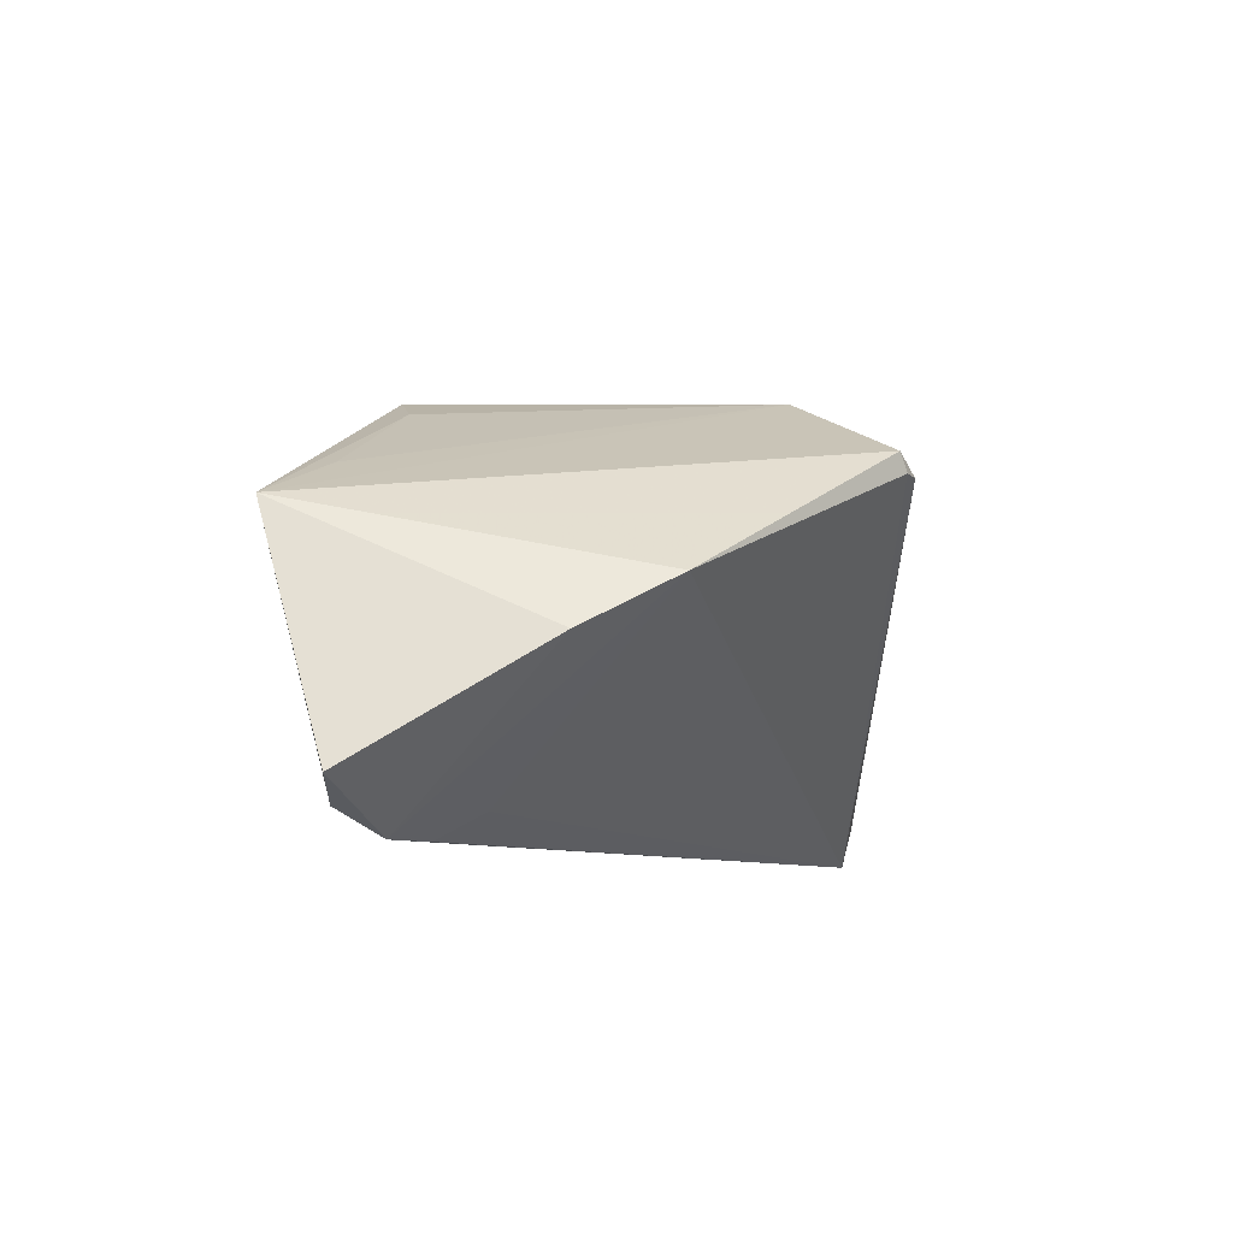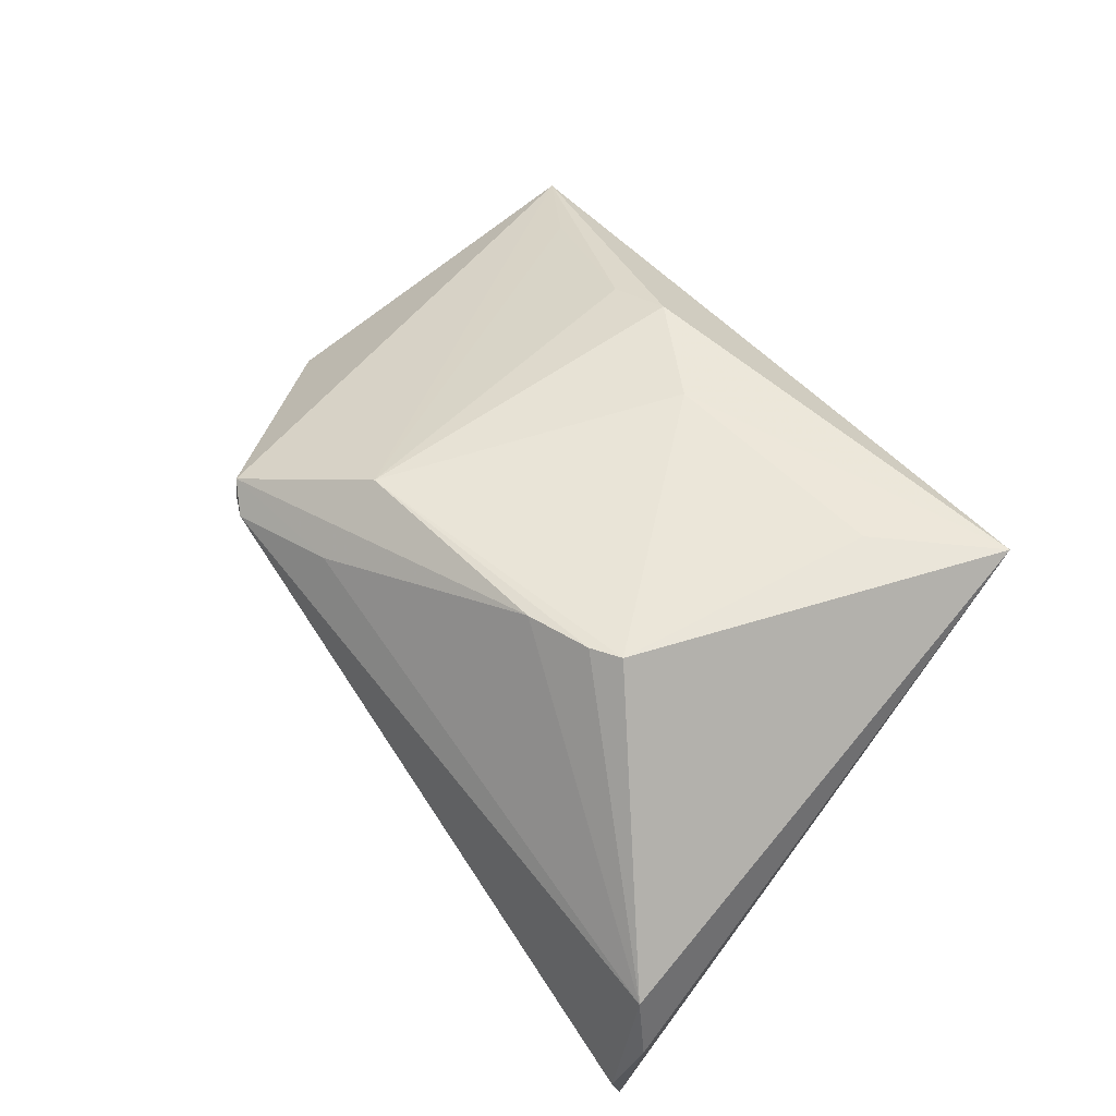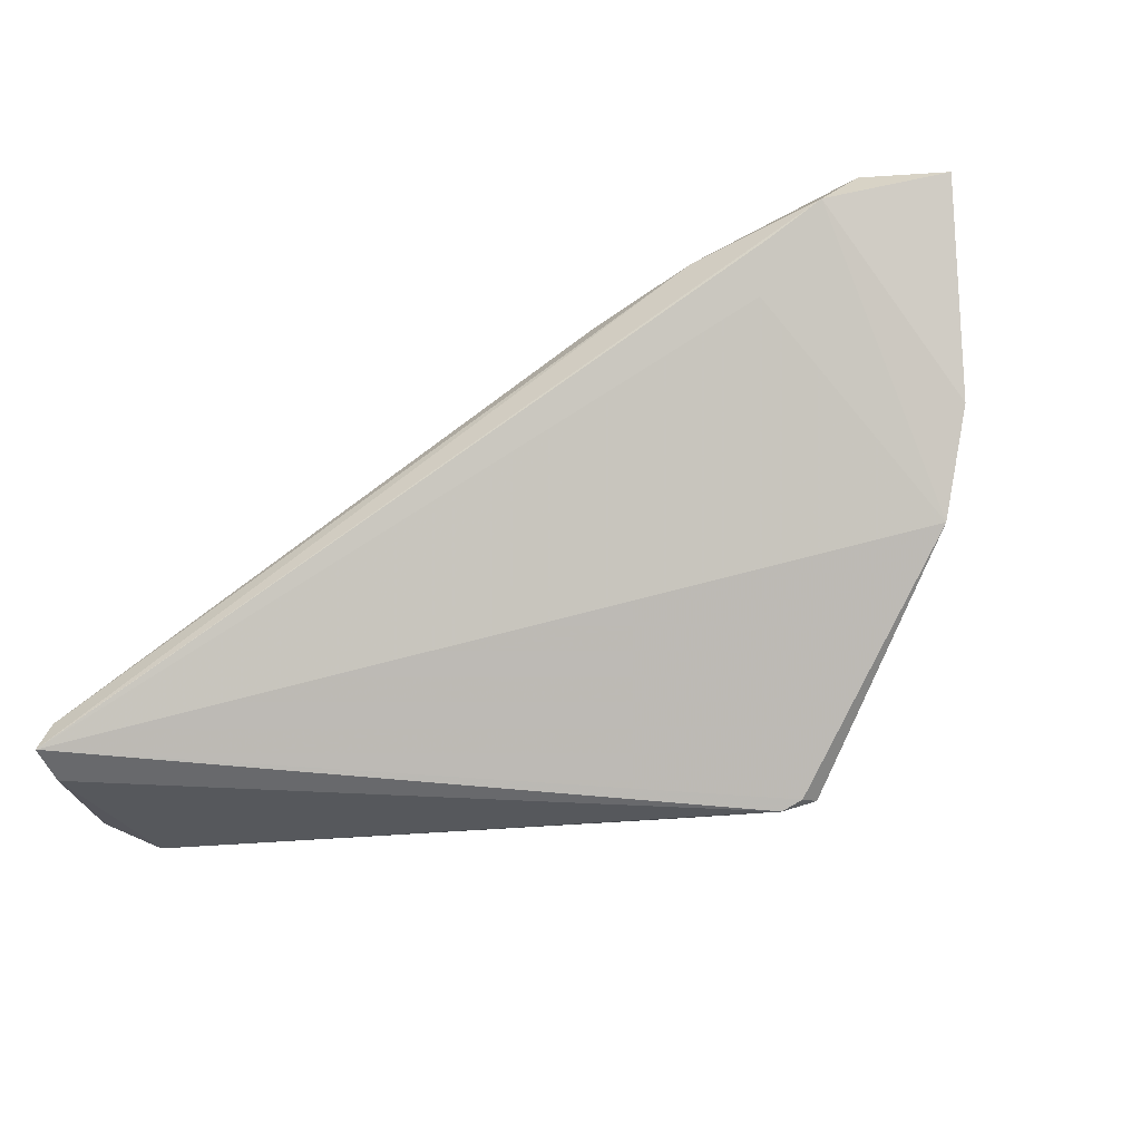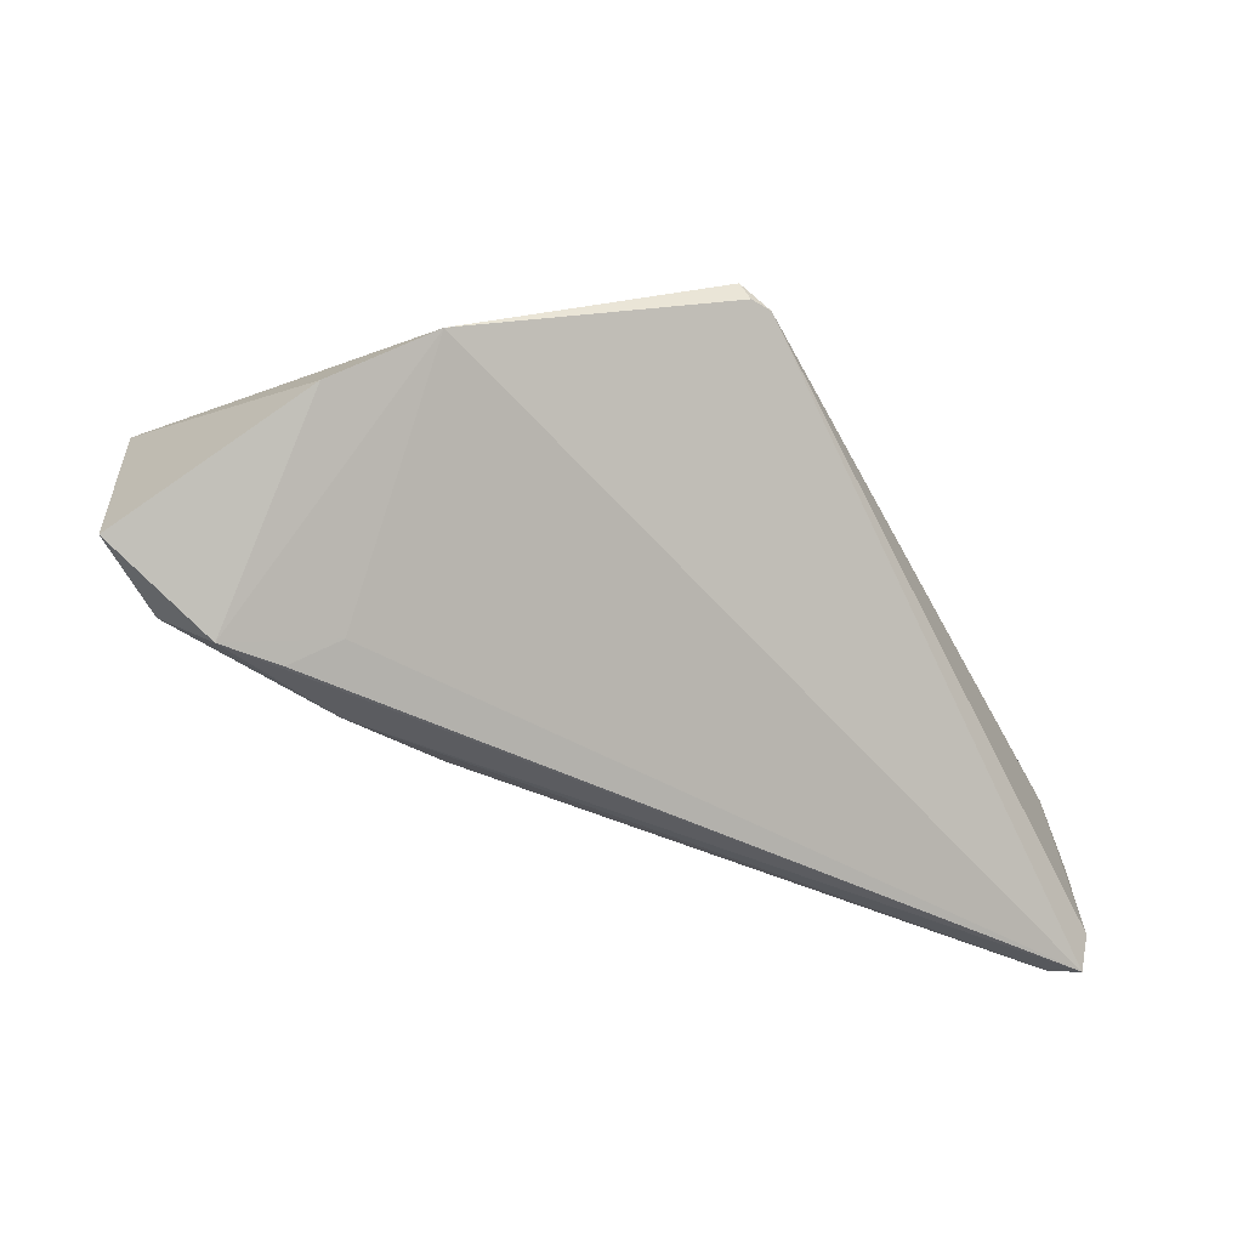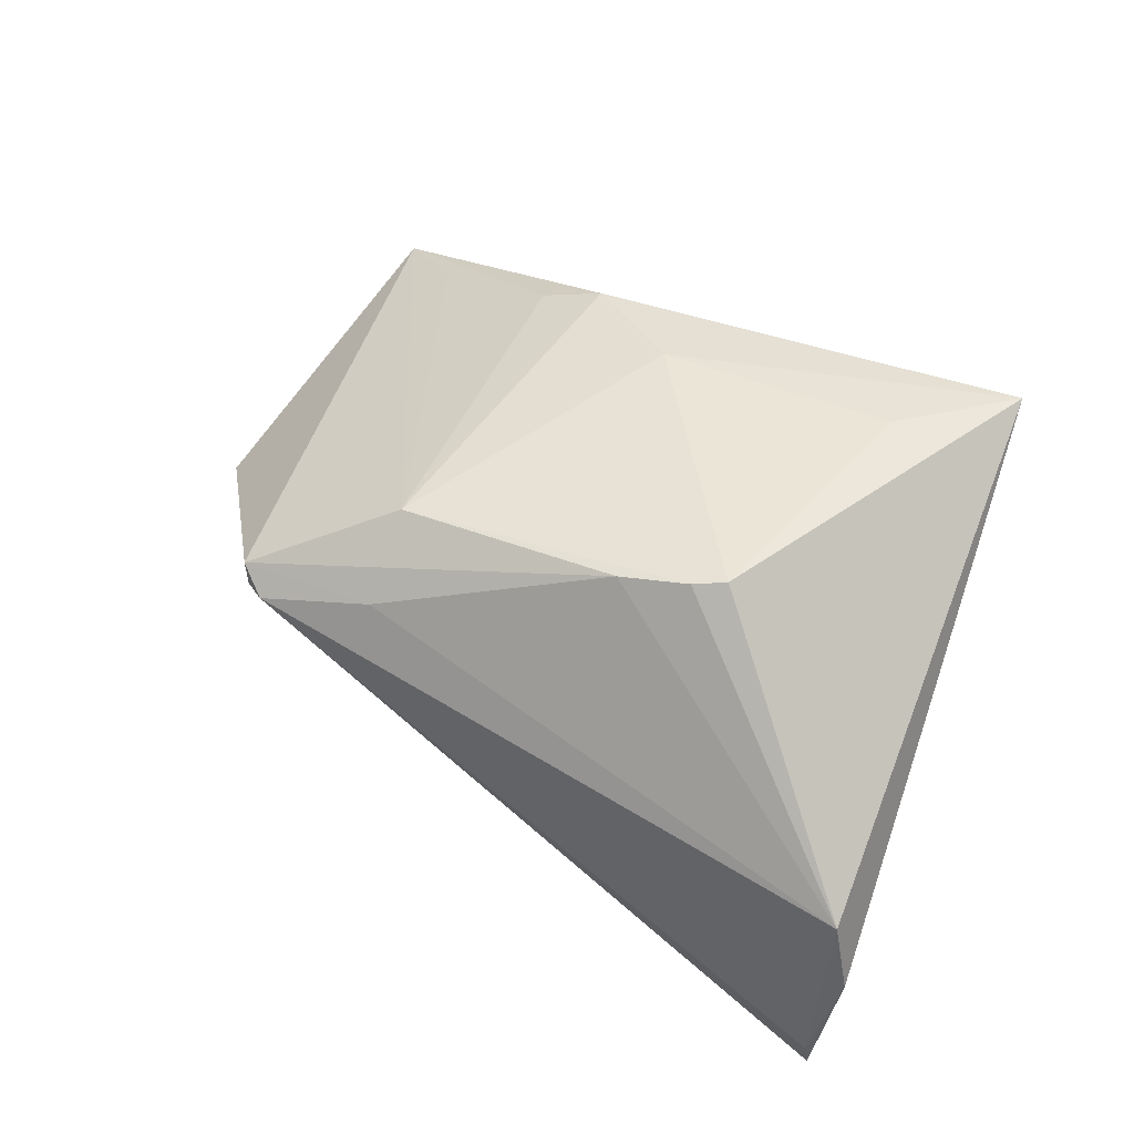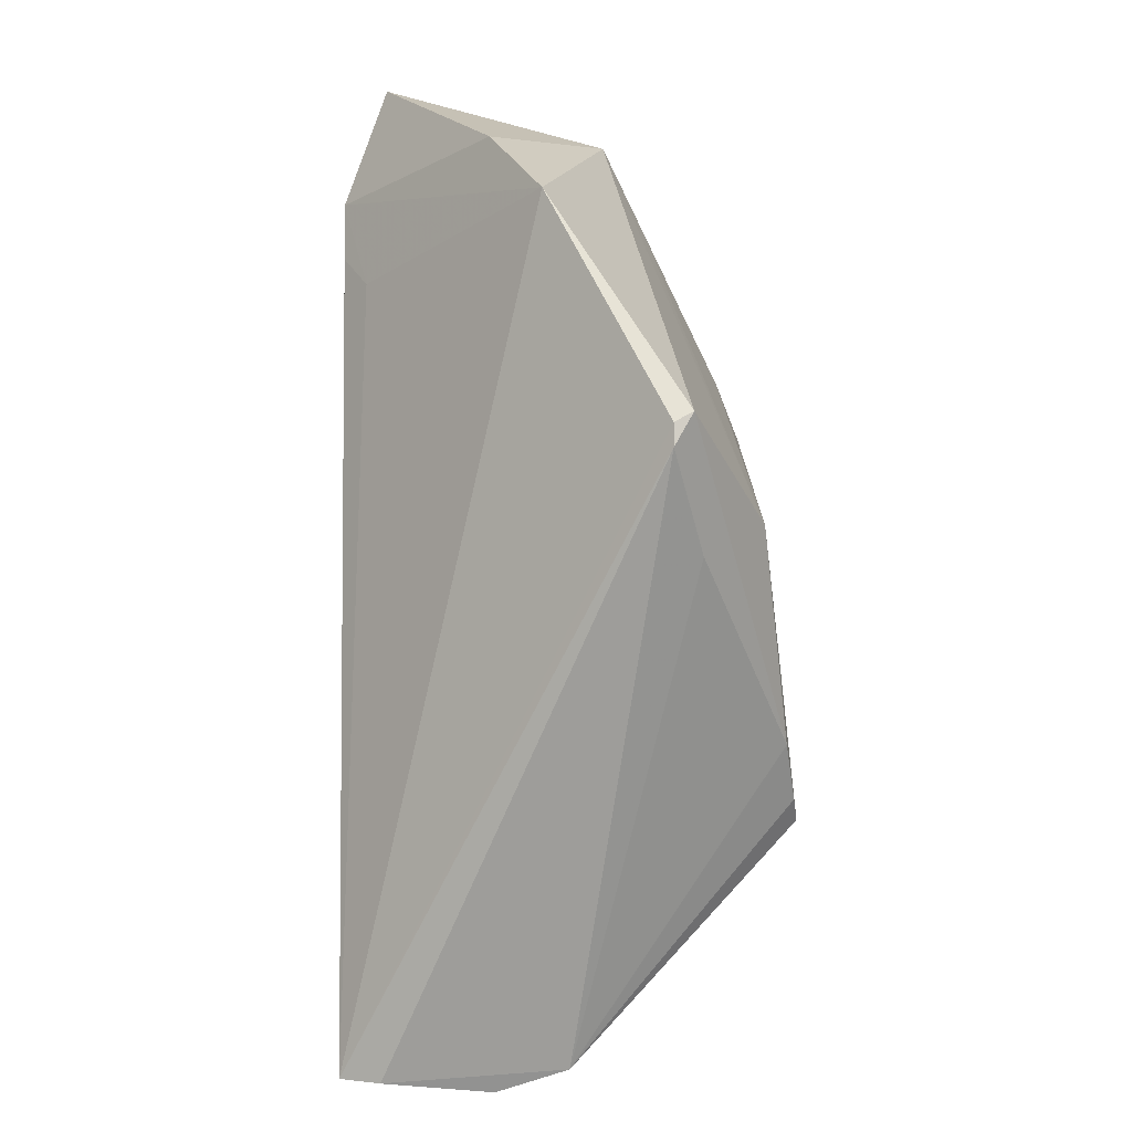
<metadata>
{"format":"obj","ext":"obj","renderer":"f3d","projection":"perspective","resolution":1024,"background":"white","views":[{"elev":-7.7,"azim":-87.7,"up":"+Z"},{"elev":57.2,"azim":55.0,"up":"+Z"},{"elev":-37.8,"azim":-156.7,"up":"+Y"},{"elev":-44.6,"azim":-57.2,"up":"+Z"},{"elev":48.8,"azim":34.3,"up":"+Z"},{"elev":-75.8,"azim":-89.0,"up":"+Y"}]}
</metadata>
<code>
v 0.02811 -0.01131 0.02636
v 0.03858 0.03158 0.01879
v 0.05444 -0.02648 -0.008954
v -0.04507 -0.008542 -0.001833
v 0.02479 -0.01337 0.02585
v -0.04459 0.02446 -0.02344
v -0.02277 -0.0306 0.01145
v -0.03486 0.01621 -0.02633
v 0.05078 -0.02391 -0.02554
v -0.009038 -0.01912 0.02186
v -0.01056 0.02282 0.02191
v -0.04653 0.03158 0.0055
v 0.05213 -0.02569 -0.0004715
v -0.04105 0.01973 -0.02636
v 0.002838 0.01574 0.02445
v 0.04083 0.03158 0.02545
v -0.0179 0.02112 0.01913
v 0.03057 0.01931 0.02605
v -0.03239 0.01105 -0.02331
v -0.01308 0.0131 -0.0239
v 0.05194 -0.02747 -0.02636
v -0.05004 0.002082 -0.00783
v 0.01726 -0.016 0.02472
v -0.02033 -0.03158 0.0114
v -0.02374 -0.02979 0.01362
v 0.04346 -0.01428 -0.02089
v 0.05198 -0.0287 -0.02163
v -0.05444 0.02359 -0.02099
v -0.007695 -0.02748 0.0147
v -0.03627 0.0258 0.01039
v -0.02547 0.01674 -0.02555
f 2 12 16
f 4 19 21
f 4 12 22
f 25 12 4
f 22 14 4
f 14 19 4
f 8 14 21
f 21 19 8
f 8 19 14
f 12 2 6
f 7 4 21
f 25 4 7
f 10 12 25
f 9 16 21
f 9 2 16
f 28 6 14
f 28 14 22
f 12 6 28
f 22 12 28
f 2 20 31
f 31 6 2
f 14 6 31
f 20 9 31
f 21 14 31
f 31 9 21
f 16 1 13
f 16 12 11
f 26 20 2
f 2 9 26
f 26 9 20
f 23 10 25
f 25 7 24
f 24 7 21
f 17 11 12
f 10 11 17
f 18 1 16
f 15 10 1
f 15 11 10
f 1 18 15
f 16 11 15
f 15 18 16
f 5 13 1
f 5 23 13
f 1 10 5
f 10 23 5
f 29 23 25
f 25 24 29
f 13 23 29
f 29 24 13
f 27 24 21
f 13 24 27
f 12 10 30
f 30 17 12
f 10 17 30
f 3 27 21
f 13 27 3
f 21 16 3
f 16 13 3

</code>
